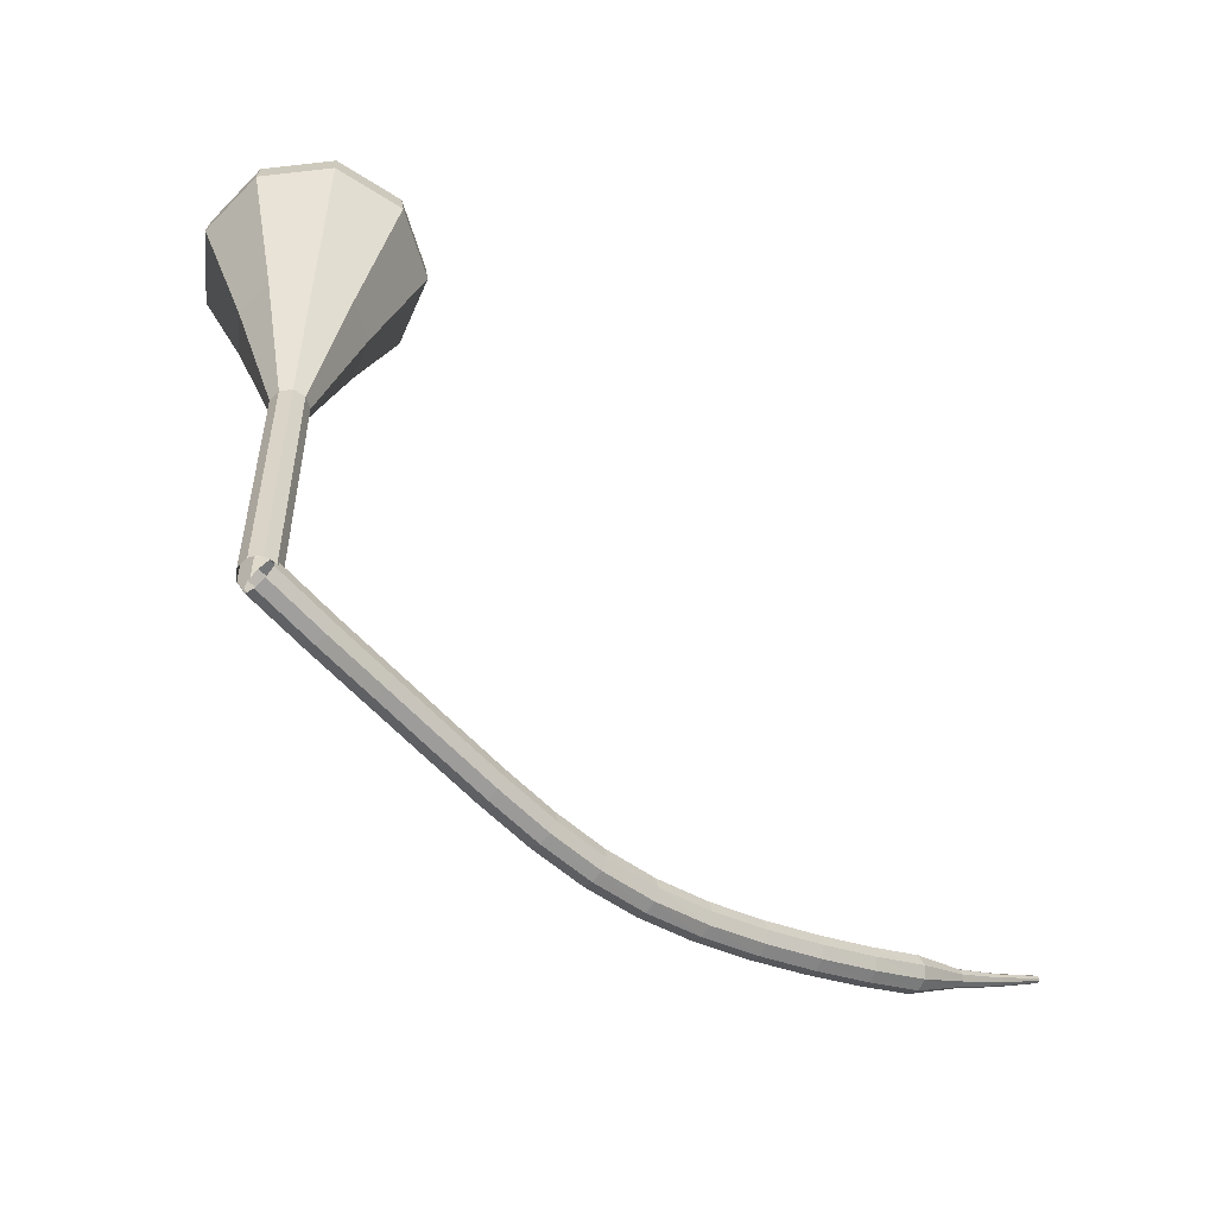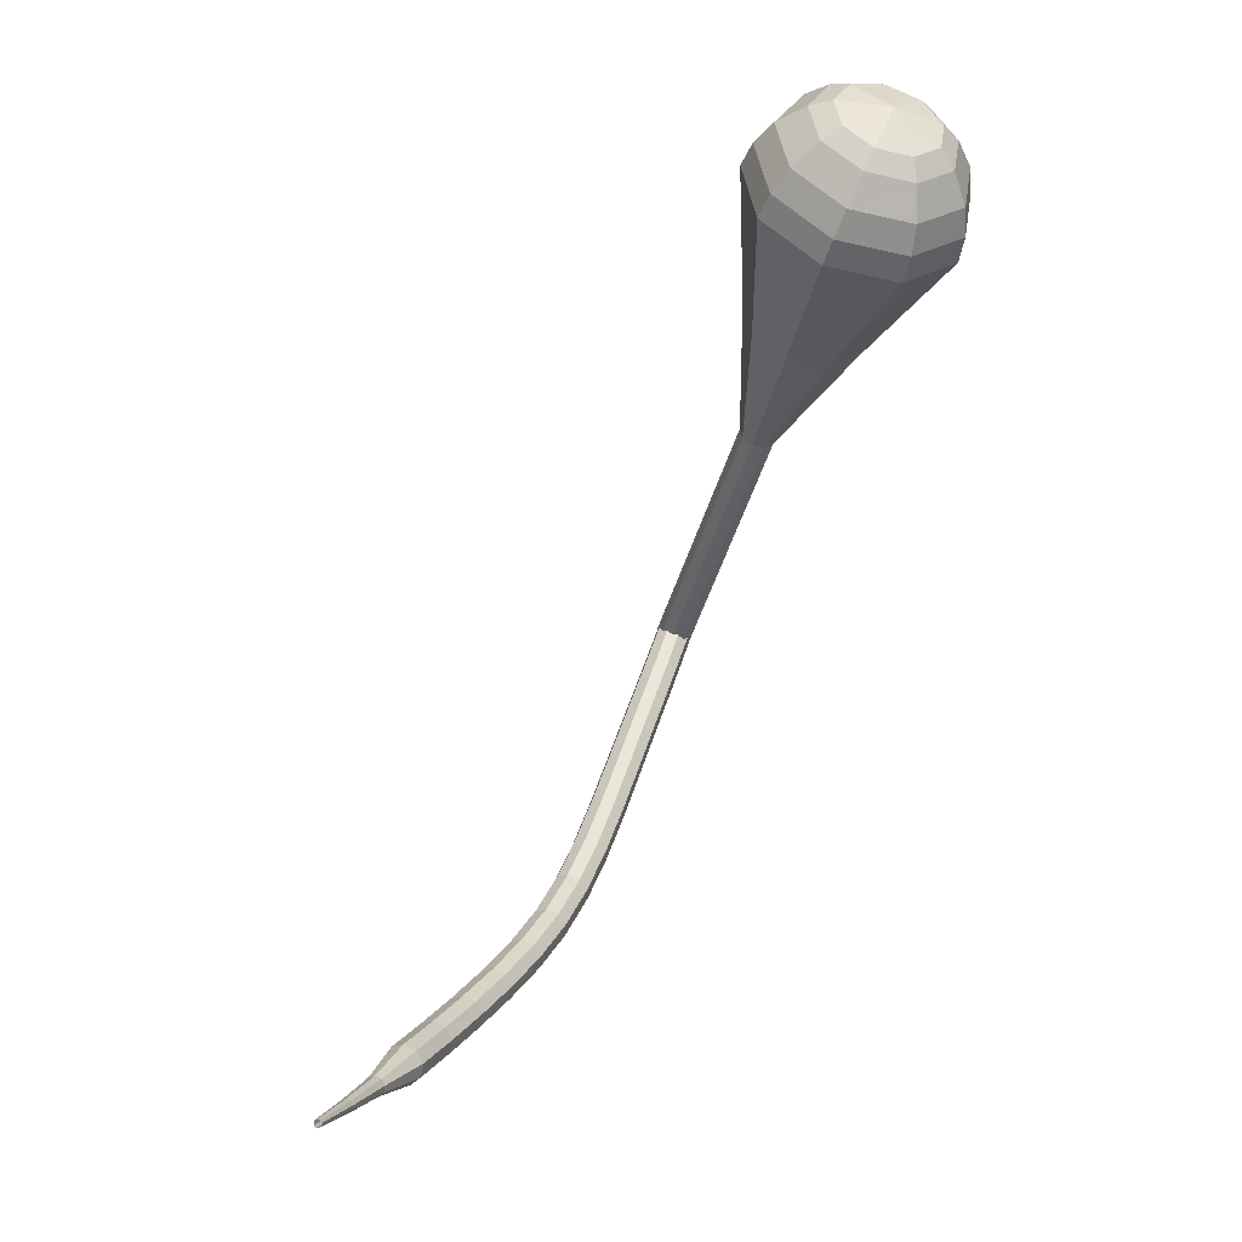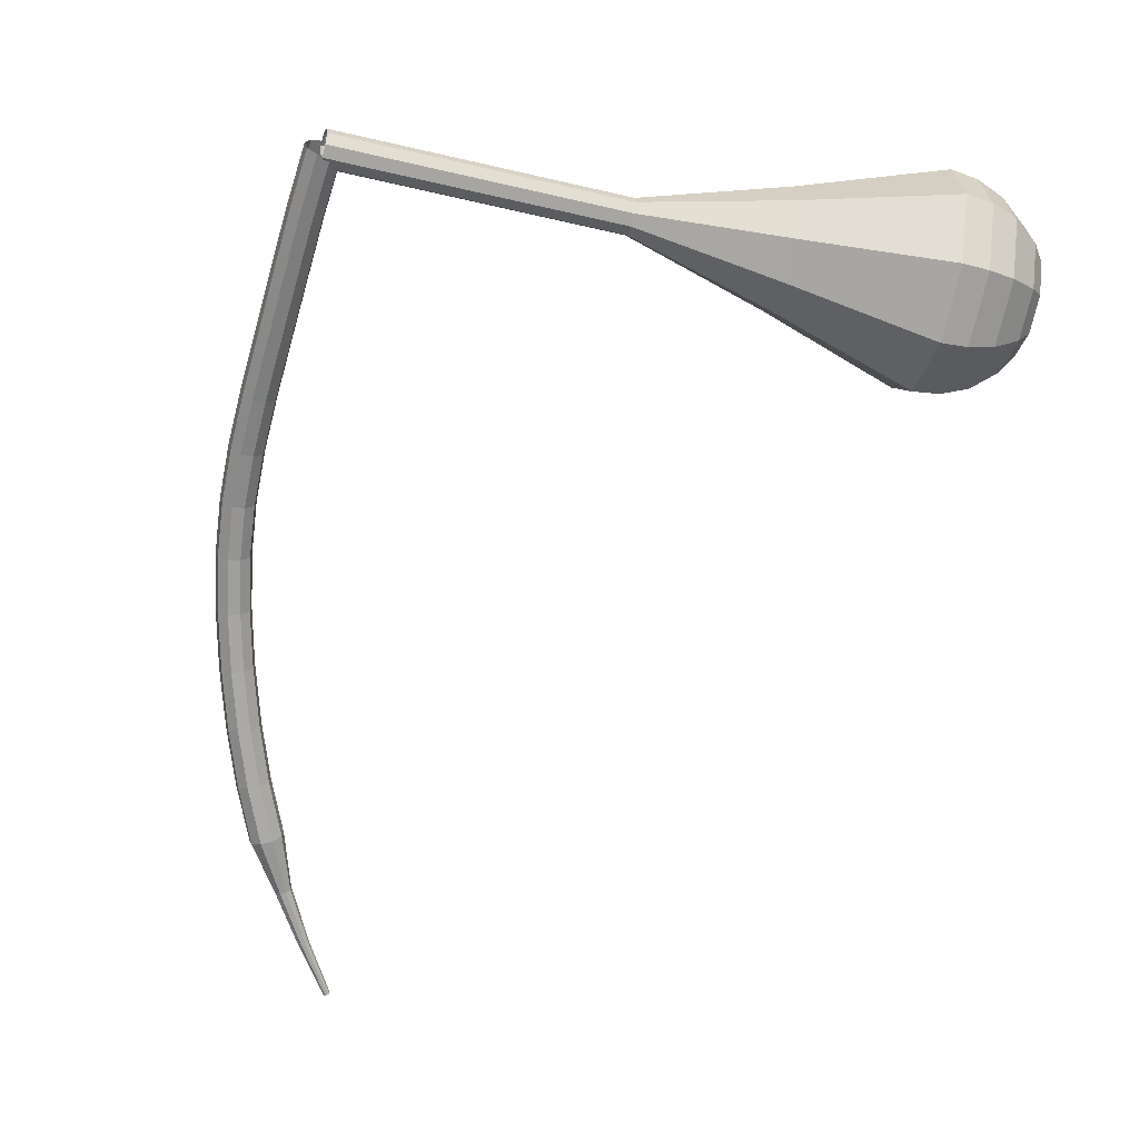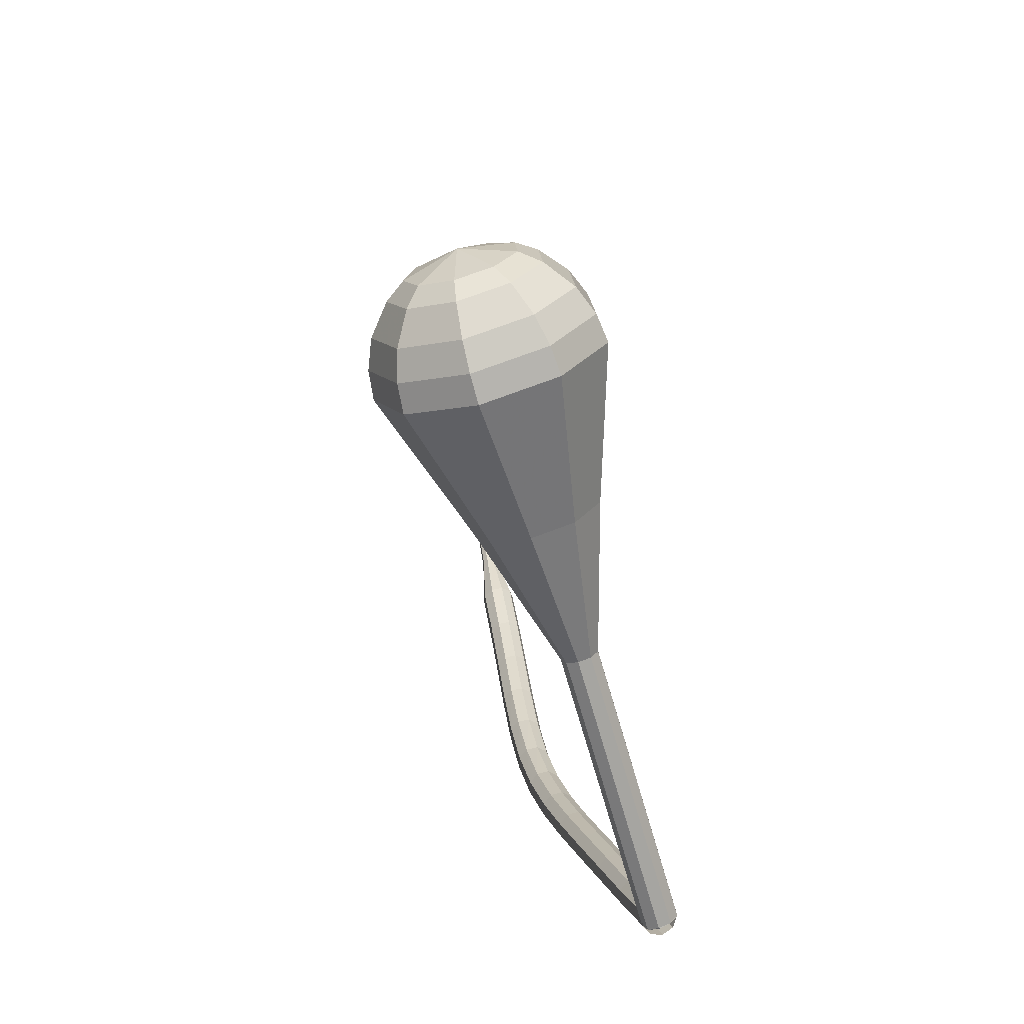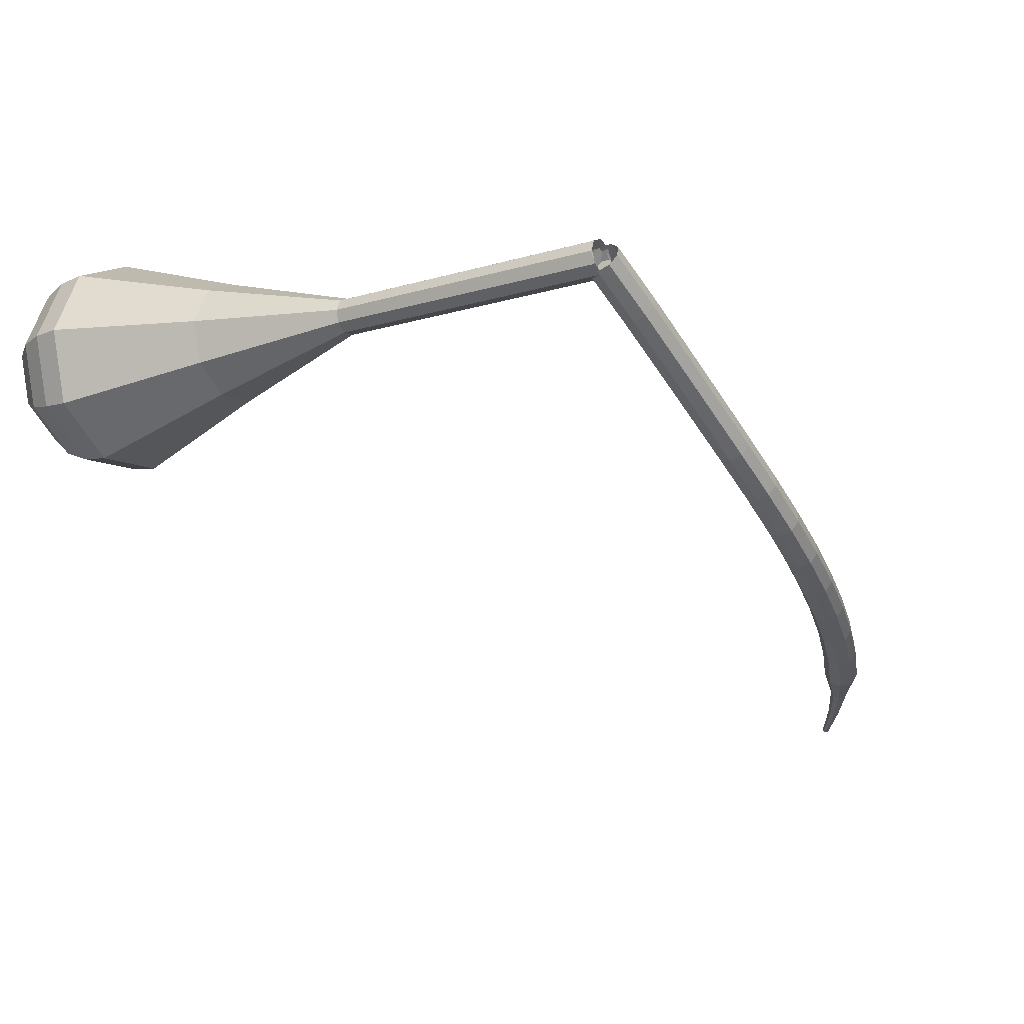
<metadata>
{"format":"obj","ext":"obj","renderer":"f3d","projection":"perspective","resolution":1024,"background":"white","views":[{"elev":42.8,"azim":-169.9,"up":"+Y"},{"elev":39.9,"azim":-28.5,"up":"+Z"},{"elev":71.2,"azim":-70.7,"up":"+Y"},{"elev":16.2,"azim":119.1,"up":"+Z"},{"elev":7.9,"azim":133.0,"up":"+Y"}]}
</metadata>
<code>
g tube1
v 140.4 151.2 96.89
v 140.7 151 96.09
v 141.2 150.5 95.66
v 141.8 149.9 95.81
v 142.2 149.5 96.46
v 142.1 149.4 97.32
v 141.7 149.8 97.97
v 141.1 150.4 98.12
v 140.6 150.9 97.69
v 140.4 151.2 96.89
v 137.3 147.9 96.53
v 137.5 147.8 95.73
v 138.1 147.3 95.3
v 138.7 146.7 95.45
v 139 146.3 96.1
v 139 146.2 96.95
v 138.6 146.6 97.61
v 138 147.2 97.75
v 137.5 147.7 97.33
v 137.3 147.9 96.53
v 134.1 144.7 96.27
v 134.4 144.5 95.47
v 134.9 144 95.04
v 135.5 143.4 95.19
v 135.9 143 95.84
v 135.9 143 96.69
v 135.5 143.4 97.35
v 134.8 143.9 97.5
v 134.3 144.5 97.07
v 134.1 144.7 96.27
v 131.1 141.5 96.03
v 131.3 141.3 95.22
v 131.9 140.8 94.8
v 132.5 140.3 94.94
v 132.8 139.8 95.6
v 132.8 139.8 96.45
v 132.4 140.2 97.11
v 131.8 140.8 97.25
v 131.3 141.3 96.83
v 131.1 141.5 96.03
v 128.1 138.5 95.81
v 128.3 138.3 95.01
v 128.9 137.8 94.58
v 129.5 137.2 94.73
v 129.9 136.8 95.38
v 129.8 136.7 96.24
v 129.4 137.1 96.89
v 128.8 137.7 97.04
v 128.3 138.2 96.61
v 128.1 138.5 95.81
v 125.3 135.6 95.71
v 125.5 135.4 94.9
v 126 134.8 94.48
v 126.6 134.2 94.63
v 127 133.8 95.28
v 127 133.8 96.14
v 126.6 134.2 96.79
v 126 134.8 96.94
v 125.5 135.4 96.51
v 125.3 135.6 95.71
v 122.4 132.9 95.86
v 122.6 132.6 95.06
v 123.1 132.1 94.63
v 123.6 131.4 94.78
v 124.1 131.1 95.43
v 124.1 131.1 96.28
v 123.8 131.6 96.94
v 123.2 132.2 97.08
v 122.7 132.7 96.66
v 122.4 132.9 95.86
v 119.6 130.4 96.36
v 119.6 130.1 95.57
v 120.1 129.4 95.14
v 120.6 128.8 95.29
v 121.1 128.5 95.94
v 121.2 128.6 96.78
v 120.9 129.1 97.42
v 120.4 129.7 97.57
v 119.9 130.2 97.15
v 119.6 130.4 96.36
v 116.5 128 97.23
v 116.6 127.6 96.45
v 116.9 126.9 96.04
v 117.5 126.3 96.18
v 117.9 126 96.82
v 118.1 126.1 97.64
v 117.9 126.6 98.28
v 117.4 127.3 98.42
v 116.9 127.8 98.01
v 116.5 128 97.23
v 113.4 125.6 98.43
v 113.3 125.2 97.66
v 113.7 124.5 97.26
v 114.2 123.9 97.4
v 114.7 123.5 98.02
v 114.9 123.7 98.83
v 114.8 124.3 99.45
v 114.3 125 99.6
v 113.8 125.5 99.19
v 113.4 125.6 98.43
v 110.2 123.2 99.88
v 110.1 122.8 99.13
v 110.4 122.1 98.73
v 111 121.5 98.87
v 111.5 121.2 99.48
v 111.8 121.3 100.3
v 111.6 121.9 100.9
v 111.2 122.6 101
v 110.6 123.1 100.6
v 110.2 123.2 99.88
v 107.1 120.8 101.5
v 107 120.4 100.8
v 107.3 119.7 100.4
v 107.9 119.1 100.5
v 108.4 118.8 101.1
v 108.7 119 101.9
v 108.6 119.6 102.5
v 108.1 120.3 102.6
v 107.5 120.8 102.3
v 107.1 120.8 101.5
v 104.1 118.4 103.4
v 104 118 102.7
v 104.3 117.3 102.3
v 104.9 116.7 102.4
v 105.5 116.4 103
v 105.8 116.7 103.7
v 105.7 117.3 104.3
v 105.2 118 104.5
v 104.6 118.5 104.1
v 104.1 118.4 103.4
v 101.7 115.6 105.4
v 101.7 115.3 105.1
v 101.8 115 104.9
v 102.1 114.7 105
v 102.4 114.6 105.2
v 102.6 114.8 105.6
v 102.5 115.1 105.9
v 102.3 115.4 106
v 102 115.6 105.8
v 101.7 115.6 105.4
v 99.13 113 107.8
v 99.08 112.8 107.6
v 99.19 112.6 107.4
v 99.4 112.4 107.5
v 99.61 112.4 107.7
v 99.73 112.5 107.9
v 99.7 112.7 108.1
v 99.53 112.9 108.1
v 99.31 113 108
v 99.13 113 107.8
v 96.71 110.5 110.3
v 96.68 110.4 110.1
v 96.75 110.3 110.1
v 96.87 110.1 110.1
v 97.01 110.1 110.2
v 97.08 110.2 110.3
v 97.06 110.3 110.4
v 96.96 110.5 110.5
v 96.82 110.5 110.4
v 96.71 110.5 110.3
f 1 2 12
f 12 11 1
f 2 3 13
f 13 12 2
f 3 4 14
f 14 13 3
f 4 5 15
f 15 14 4
f 5 6 16
f 16 15 5
f 6 7 17
f 17 16 6
f 7 8 18
f 18 17 7
f 8 9 19
f 19 18 8
f 9 10 20
f 20 19 9
f 11 12 22
f 22 21 11
f 12 13 23
f 23 22 12
f 13 14 24
f 24 23 13
f 14 15 25
f 25 24 14
f 15 16 26
f 26 25 15
f 16 17 27
f 27 26 16
f 17 18 28
f 28 27 17
f 18 19 29
f 29 28 18
f 19 20 30
f 30 29 19
f 21 22 32
f 32 31 21
f 22 23 33
f 33 32 22
f 23 24 34
f 34 33 23
f 24 25 35
f 35 34 24
f 25 26 36
f 36 35 25
f 26 27 37
f 37 36 26
f 27 28 38
f 38 37 27
f 28 29 39
f 39 38 28
f 29 30 40
f 40 39 29
f 31 32 42
f 42 41 31
f 32 33 43
f 43 42 32
f 33 34 44
f 44 43 33
f 34 35 45
f 45 44 34
f 35 36 46
f 46 45 35
f 36 37 47
f 47 46 36
f 37 38 48
f 48 47 37
f 38 39 49
f 49 48 38
f 39 40 50
f 50 49 39
f 41 42 52
f 52 51 41
f 42 43 53
f 53 52 42
f 43 44 54
f 54 53 43
f 44 45 55
f 55 54 44
f 45 46 56
f 56 55 45
f 46 47 57
f 57 56 46
f 47 48 58
f 58 57 47
f 48 49 59
f 59 58 48
f 49 50 60
f 60 59 49
f 51 52 62
f 62 61 51
f 52 53 63
f 63 62 52
f 53 54 64
f 64 63 53
f 54 55 65
f 65 64 54
f 55 56 66
f 66 65 55
f 56 57 67
f 67 66 56
f 57 58 68
f 68 67 57
f 58 59 69
f 69 68 58
f 59 60 70
f 70 69 59
f 61 62 72
f 72 71 61
f 62 63 73
f 73 72 62
f 63 64 74
f 74 73 63
f 64 65 75
f 75 74 64
f 65 66 76
f 76 75 65
f 66 67 77
f 77 76 66
f 67 68 78
f 78 77 67
f 68 69 79
f 79 78 68
f 69 70 80
f 80 79 69
f 71 72 82
f 82 81 71
f 72 73 83
f 83 82 72
f 73 74 84
f 84 83 73
f 74 75 85
f 85 84 74
f 75 76 86
f 86 85 75
f 76 77 87
f 87 86 76
f 77 78 88
f 88 87 77
f 78 79 89
f 89 88 78
f 79 80 90
f 90 89 79
f 81 82 92
f 92 91 81
f 82 83 93
f 93 92 82
f 83 84 94
f 94 93 83
f 84 85 95
f 95 94 84
f 85 86 96
f 96 95 85
f 86 87 97
f 97 96 86
f 87 88 98
f 98 97 87
f 88 89 99
f 99 98 88
f 89 90 100
f 100 99 89
f 91 92 102
f 102 101 91
f 92 93 103
f 103 102 92
f 93 94 104
f 104 103 93
f 94 95 105
f 105 104 94
f 95 96 106
f 106 105 95
f 96 97 107
f 107 106 96
f 97 98 108
f 108 107 97
f 98 99 109
f 109 108 98
f 99 100 110
f 110 109 99
f 101 102 112
f 112 111 101
f 102 103 113
f 113 112 102
f 103 104 114
f 114 113 103
f 104 105 115
f 115 114 104
f 105 106 116
f 116 115 105
f 106 107 117
f 117 116 106
f 107 108 118
f 118 117 107
f 108 109 119
f 119 118 108
f 109 110 120
f 120 119 109
f 111 112 122
f 122 121 111
f 112 113 123
f 123 122 112
f 113 114 124
f 124 123 113
f 114 115 125
f 125 124 114
f 115 116 126
f 126 125 115
f 116 117 127
f 127 126 116
f 117 118 128
f 128 127 117
f 118 119 129
f 129 128 118
f 119 120 130
f 130 129 119
f 121 122 132
f 132 131 121
f 122 123 133
f 133 132 122
f 123 124 134
f 134 133 123
f 124 125 135
f 135 134 124
f 125 126 136
f 136 135 125
f 126 127 137
f 137 136 126
f 127 128 138
f 138 137 127
f 128 129 139
f 139 138 128
f 129 130 140
f 140 139 129
f 131 132 142
f 142 141 131
f 132 133 143
f 143 142 132
f 133 134 144
f 144 143 133
f 134 135 145
f 145 144 134
f 135 136 146
f 146 145 135
f 136 137 147
f 147 146 136
f 137 138 148
f 148 147 137
f 138 139 149
f 149 148 138
f 139 140 150
f 150 149 139
f 141 142 152
f 152 151 141
f 142 143 153
f 153 152 142
f 143 144 154
f 154 153 143
f 144 145 155
f 155 154 144
f 145 146 156
f 156 155 145
f 146 147 157
f 157 156 146
f 147 148 158
f 158 157 147
f 148 149 159
f 159 158 148
f 149 150 160
f 160 159 149
v 140.4 149.4 96.89
v 141.1 149.1 96.55
v 141.9 149.4 96.37
v 142.4 150 96.43
v 142.4 150.8 96.71
v 141.9 151.4 97.07
v 141.1 151.4 97.35
v 140.4 150.9 97.42
v 140.1 150.1 97.23
v 140.4 149.4 96.89
v 140.4 149.4 96.89
v 141.1 149.1 96.66
v 141.9 149.3 96.54
v 142.5 150 96.58
v 142.4 150.8 96.77
v 141.9 151.4 97.01
v 141.1 151.5 97.2
v 140.3 151 97.24
v 140.1 150.2 97.12
v 140.4 149.4 96.89
v 141.4 148.4 101.7
v 142.1 148 101.4
v 142.9 148.2 101.3
v 143.4 148.9 101.3
v 143.4 149.8 101.5
v 142.8 150.4 101.8
v 142 150.4 102
v 141.3 150 102
v 141 149.2 101.9
v 141.4 148.4 101.7
v 142.3 147.4 106.4
v 143.1 147 106.2
v 143.9 147.2 106.1
v 144.4 147.9 106.1
v 144.4 148.7 106.3
v 143.8 149.3 106.5
v 143 149.4 106.7
v 142.3 148.9 106.8
v 142 148.1 106.6
v 142.3 147.4 106.4
v 143.3 146.3 111.2
v 144 146 111
v 144.8 146.2 110.8
v 145.4 146.8 110.9
v 145.3 147.7 111.1
v 144.8 148.3 111.3
v 143.9 148.4 111.5
v 143.2 147.9 111.5
v 143 147.1 111.4
v 143.3 146.3 111.2
v 144.2 145.3 115.9
v 145 144.9 115.7
v 145.8 145.1 115.6
v 146.3 145.8 115.6
v 146.3 146.6 115.8
v 145.7 147.2 116.1
v 144.9 147.3 116.3
v 144.2 146.9 116.3
v 143.9 146.1 116.2
v 144.2 145.3 115.9
v 144 141.2 125.5
v 146.5 140 124.7
v 149.2 140.7 124.3
v 151 142.9 124.4
v 150.9 145.7 125.1
v 149 147.8 125.9
v 146.2 148 126.5
v 143.9 146.5 126.6
v 143 143.8 126.2
v 144 141.2 125.5
v 143.5 136.9 135
v 147.9 134.7 133.6
v 152.9 135.9 132.9
v 156 140 133.2
v 155.8 145 134.3
v 152.5 148.6 135.7
v 147.5 149.1 136.8
v 143.2 146.3 137.1
v 141.6 141.5 136.4
v 143.5 136.9 135
v 144 136.7 136.8
v 148.3 134.5 135.5
v 153.1 135.7 134.8
v 156.1 139.7 135
v 156 144.5 136.1
v 152.7 148 137.5
v 147.9 148.5 138.6
v 143.8 145.8 138.8
v 142.2 141.1 138.1
v 144 136.7 136.8
v 145 136.8 138.6
v 148.8 134.9 137.4
v 153.1 136 136.8
v 155.8 139.5 137
v 155.6 143.8 138
v 152.8 146.9 139.2
v 148.4 147.4 140.2
v 144.7 144.9 140.4
v 143.4 140.8 139.8
v 145 136.8 138.6
v 146.5 137.5 140.4
v 149.4 136 139.5
v 152.6 136.8 139
v 154.7 139.5 139.2
v 154.6 142.8 139.9
v 152.4 145.2 140.9
v 149.1 145.5 141.6
v 146.3 143.7 141.8
v 145.2 140.5 141.3
v 146.5 137.5 140.4
v 147.6 138.2 141.3
v 149.8 137.1 140.6
v 152.1 137.7 140.3
v 153.7 139.7 140.4
v 153.6 142.1 140.9
v 152 143.8 141.6
v 149.6 144.1 142.2
v 147.5 142.7 142.3
v 146.7 140.4 142
v 147.6 138.2 141.3
v 150.5 140.4 142.2
v 150.5 140.4 142.2
v 150.5 140.4 142.2
v 150.5 140.4 142.2
v 150.5 140.4 142.2
v 150.5 140.4 142.2
v 150.5 140.4 142.2
v 150.5 140.4 142.2
v 150.5 140.4 142.2
v 150.5 140.4 142.2
f 161 162 172
f 172 171 161
f 162 163 173
f 173 172 162
f 163 164 174
f 174 173 163
f 164 165 175
f 175 174 164
f 165 166 176
f 176 175 165
f 166 167 177
f 177 176 166
f 167 168 178
f 178 177 167
f 168 169 179
f 179 178 168
f 169 170 180
f 180 179 169
f 171 172 182
f 182 181 171
f 172 173 183
f 183 182 172
f 173 174 184
f 184 183 173
f 174 175 185
f 185 184 174
f 175 176 186
f 186 185 175
f 176 177 187
f 187 186 176
f 177 178 188
f 188 187 177
f 178 179 189
f 189 188 178
f 179 180 190
f 190 189 179
f 181 182 192
f 192 191 181
f 182 183 193
f 193 192 182
f 183 184 194
f 194 193 183
f 184 185 195
f 195 194 184
f 185 186 196
f 196 195 185
f 186 187 197
f 197 196 186
f 187 188 198
f 198 197 187
f 188 189 199
f 199 198 188
f 189 190 200
f 200 199 189
f 191 192 202
f 202 201 191
f 192 193 203
f 203 202 192
f 193 194 204
f 204 203 193
f 194 195 205
f 205 204 194
f 195 196 206
f 206 205 195
f 196 197 207
f 207 206 196
f 197 198 208
f 208 207 197
f 198 199 209
f 209 208 198
f 199 200 210
f 210 209 199
f 201 202 212
f 212 211 201
f 202 203 213
f 213 212 202
f 203 204 214
f 214 213 203
f 204 205 215
f 215 214 204
f 205 206 216
f 216 215 205
f 206 207 217
f 217 216 206
f 207 208 218
f 218 217 207
f 208 209 219
f 219 218 208
f 209 210 220
f 220 219 209
f 211 212 222
f 222 221 211
f 212 213 223
f 223 222 212
f 213 214 224
f 224 223 213
f 214 215 225
f 225 224 214
f 215 216 226
f 226 225 215
f 216 217 227
f 227 226 216
f 217 218 228
f 228 227 217
f 218 219 229
f 229 228 218
f 219 220 230
f 230 229 219
f 221 222 232
f 232 231 221
f 222 223 233
f 233 232 222
f 223 224 234
f 234 233 223
f 224 225 235
f 235 234 224
f 225 226 236
f 236 235 225
f 226 227 237
f 237 236 226
f 227 228 238
f 238 237 227
f 228 229 239
f 239 238 228
f 229 230 240
f 240 239 229
f 231 232 242
f 242 241 231
f 232 233 243
f 243 242 232
f 233 234 244
f 244 243 233
f 234 235 245
f 245 244 234
f 235 236 246
f 246 245 235
f 236 237 247
f 247 246 236
f 237 238 248
f 248 247 237
f 238 239 249
f 249 248 238
f 239 240 250
f 250 249 239
f 241 242 252
f 252 251 241
f 242 243 253
f 253 252 242
f 243 244 254
f 254 253 243
f 244 245 255
f 255 254 244
f 245 246 256
f 256 255 245
f 246 247 257
f 257 256 246
f 247 248 258
f 258 257 247
f 248 249 259
f 259 258 248
f 249 250 260
f 260 259 249
f 251 252 262
f 262 261 251
f 252 253 263
f 263 262 252
f 253 254 264
f 264 263 253
f 254 255 265
f 265 264 254
f 255 256 266
f 266 265 255
f 256 257 267
f 267 266 256
f 257 258 268
f 268 267 257
f 258 259 269
f 269 268 258
f 259 260 270
f 270 269 259
f 261 262 272
f 272 271 261
f 262 263 273
f 273 272 262
f 263 264 274
f 274 273 263
f 264 265 275
f 275 274 264
f 265 266 276
f 276 275 265
f 266 267 277
f 277 276 266
f 267 268 278
f 278 277 267
f 268 269 279
f 279 278 268
f 269 270 280
f 280 279 269
f 271 272 282
f 282 281 271
f 272 273 283
f 283 282 272
f 273 274 284
f 284 283 273
f 274 275 285
f 285 284 274
f 275 276 286
f 286 285 275
f 276 277 287
f 287 286 276
f 277 278 288
f 288 287 277
f 278 279 289
f 289 288 278
f 279 280 290
f 290 289 279

</code>
